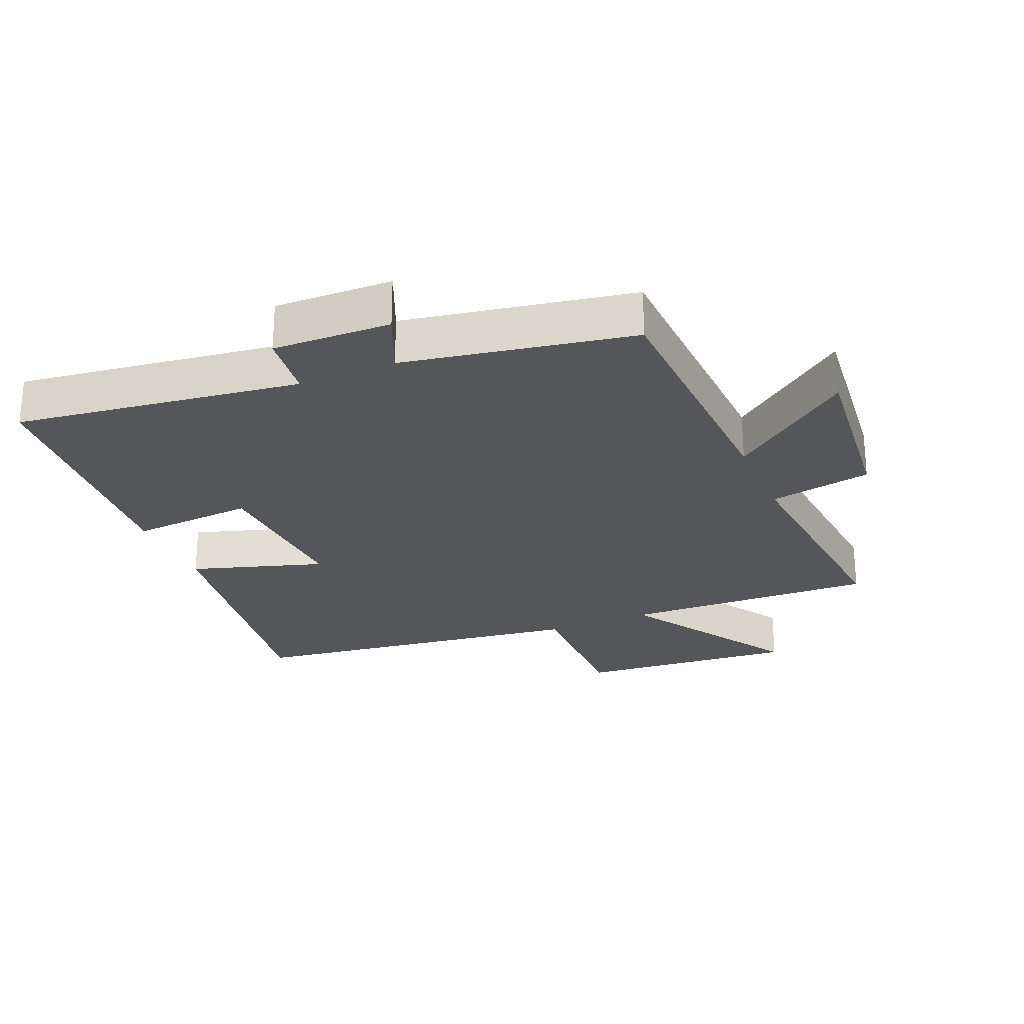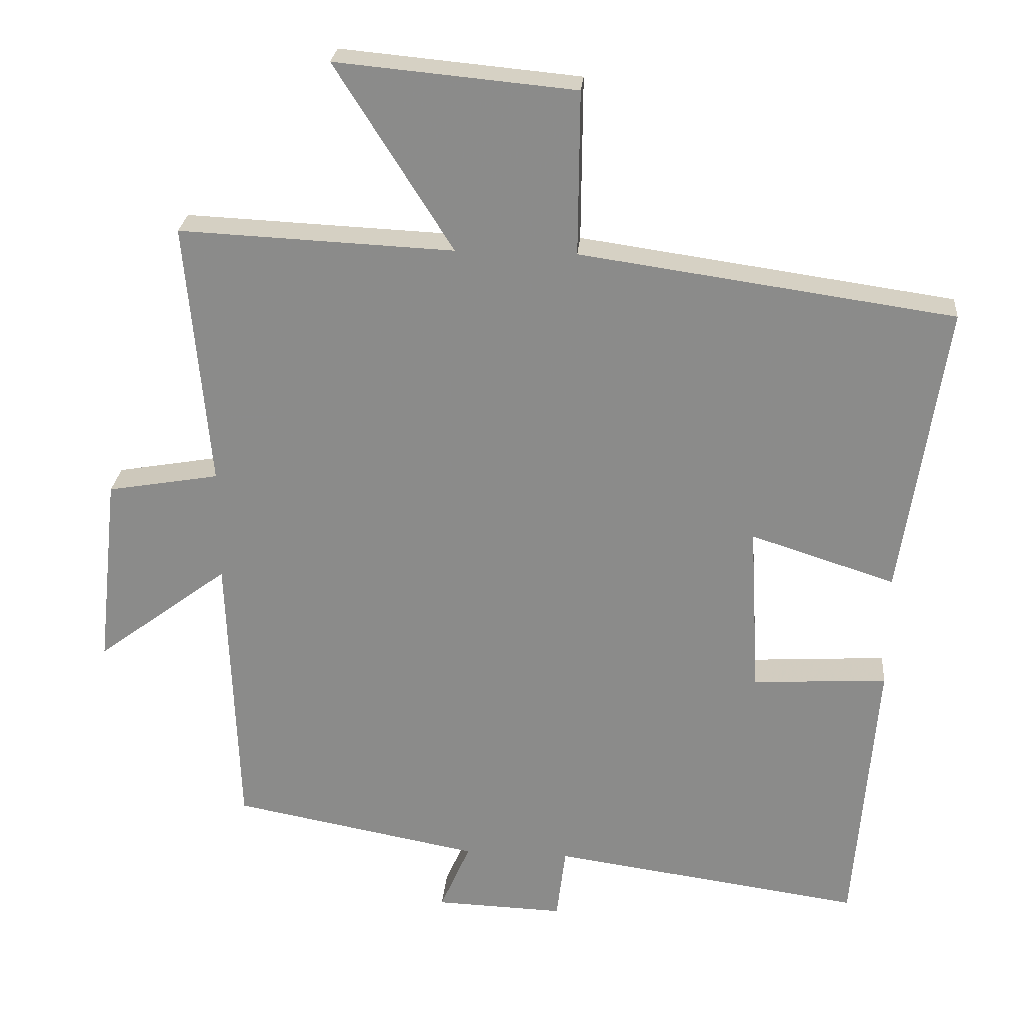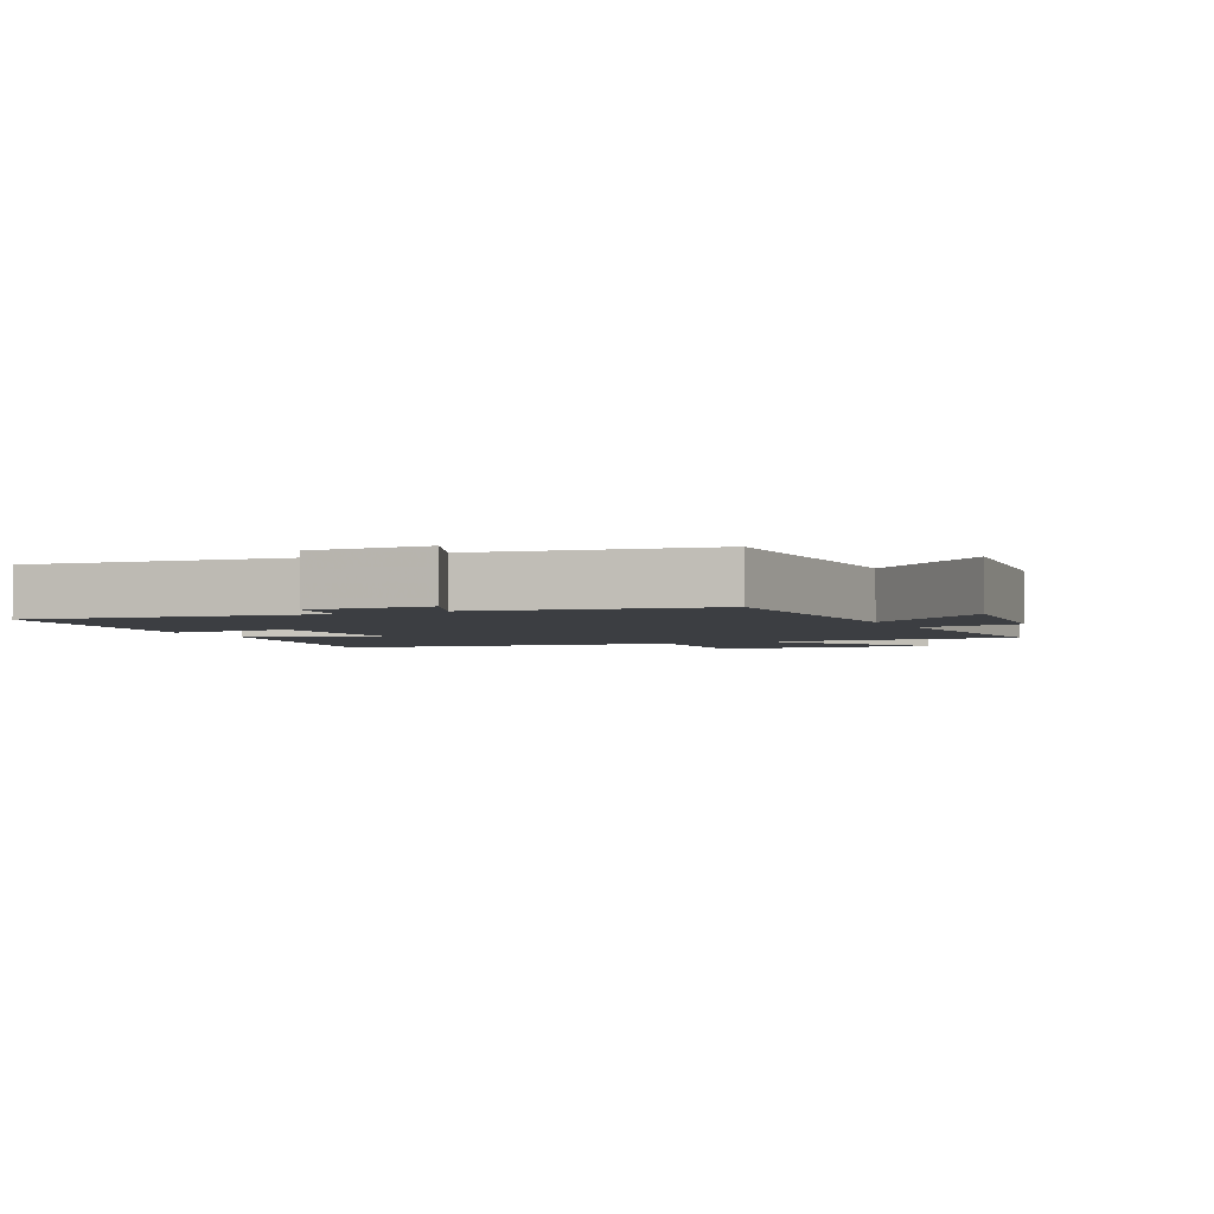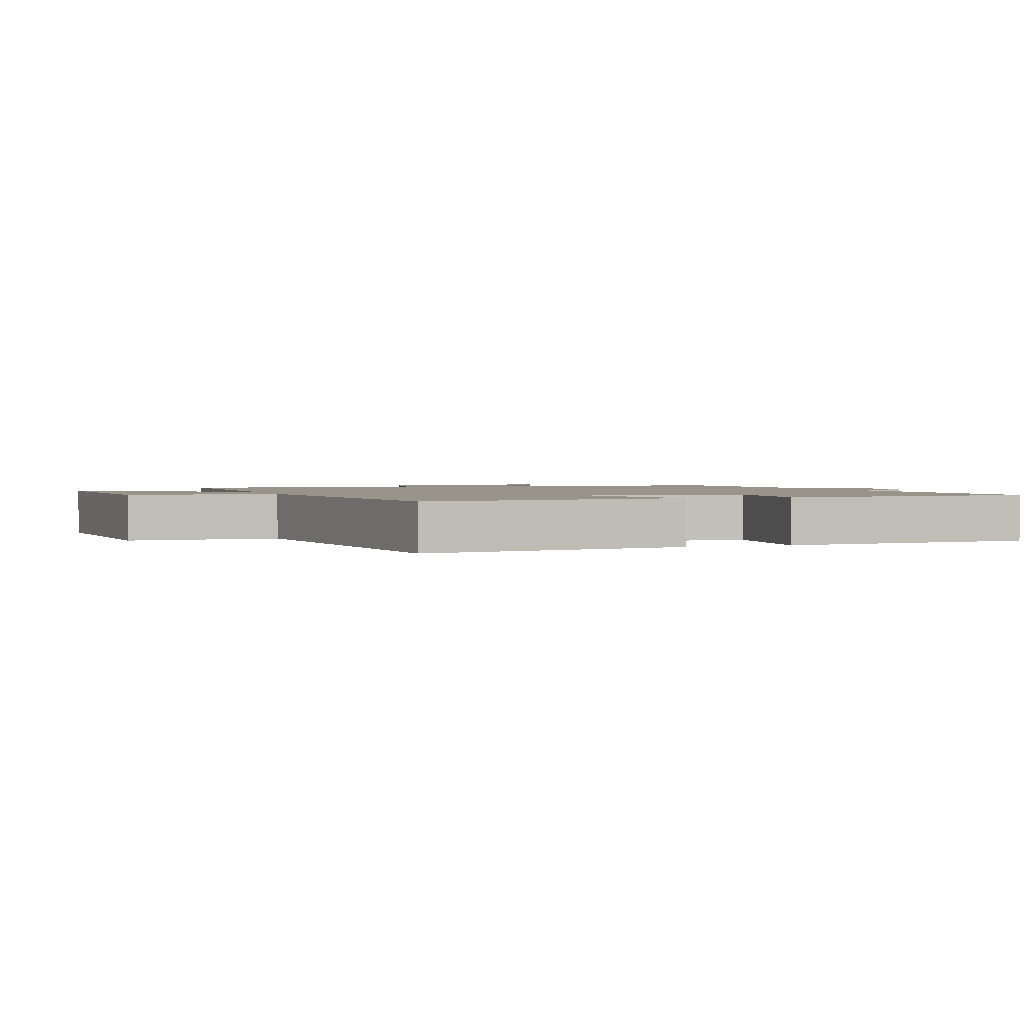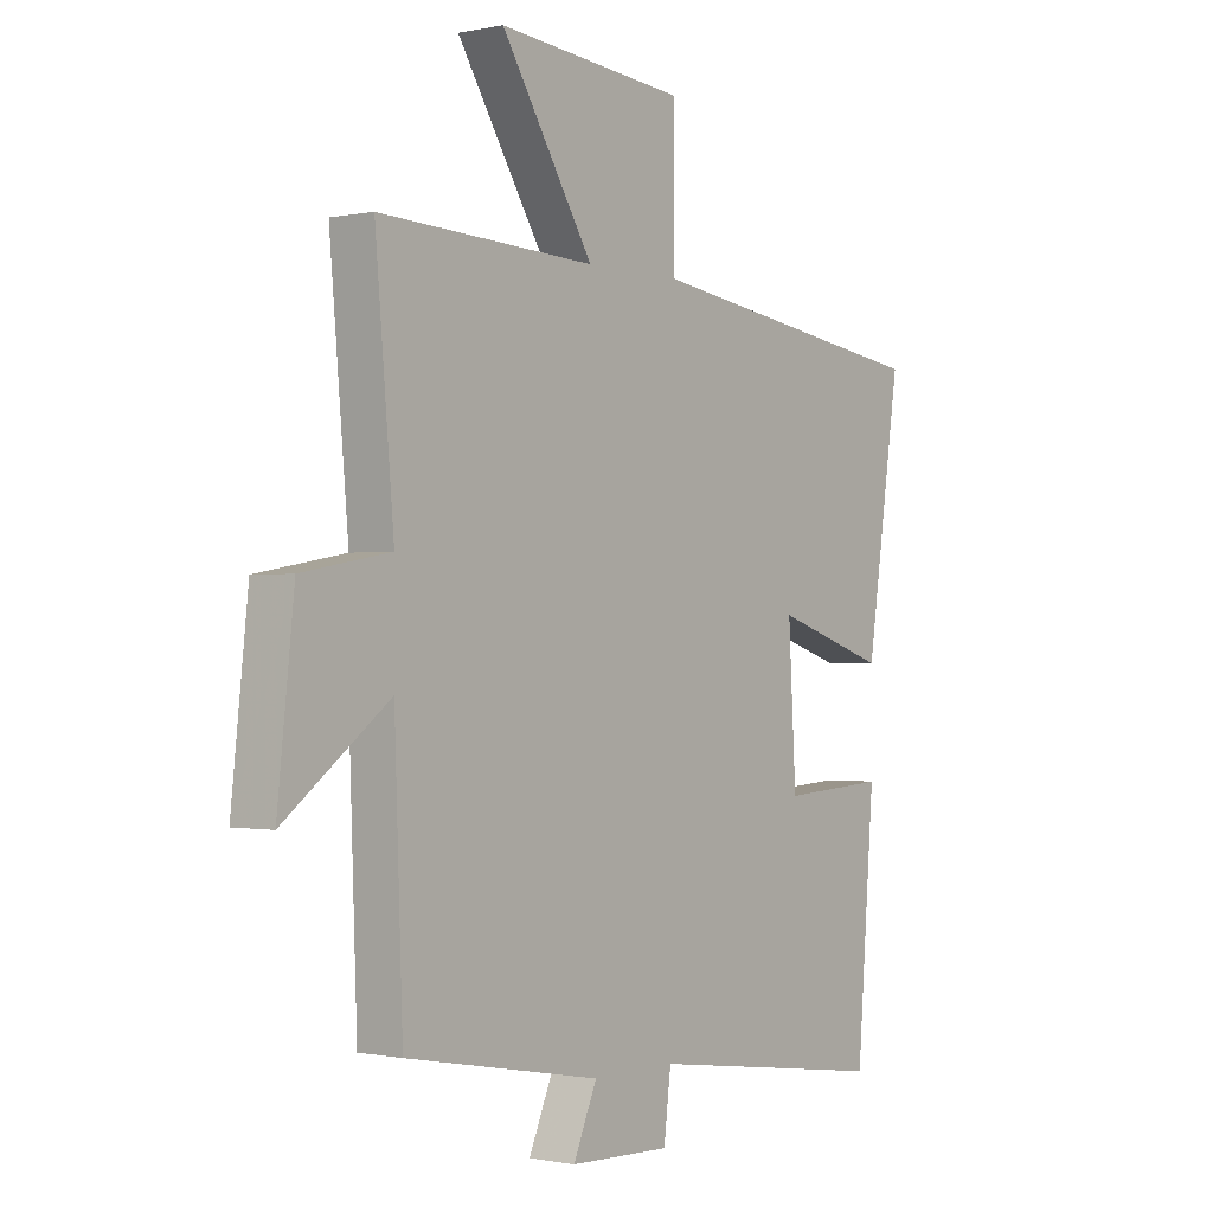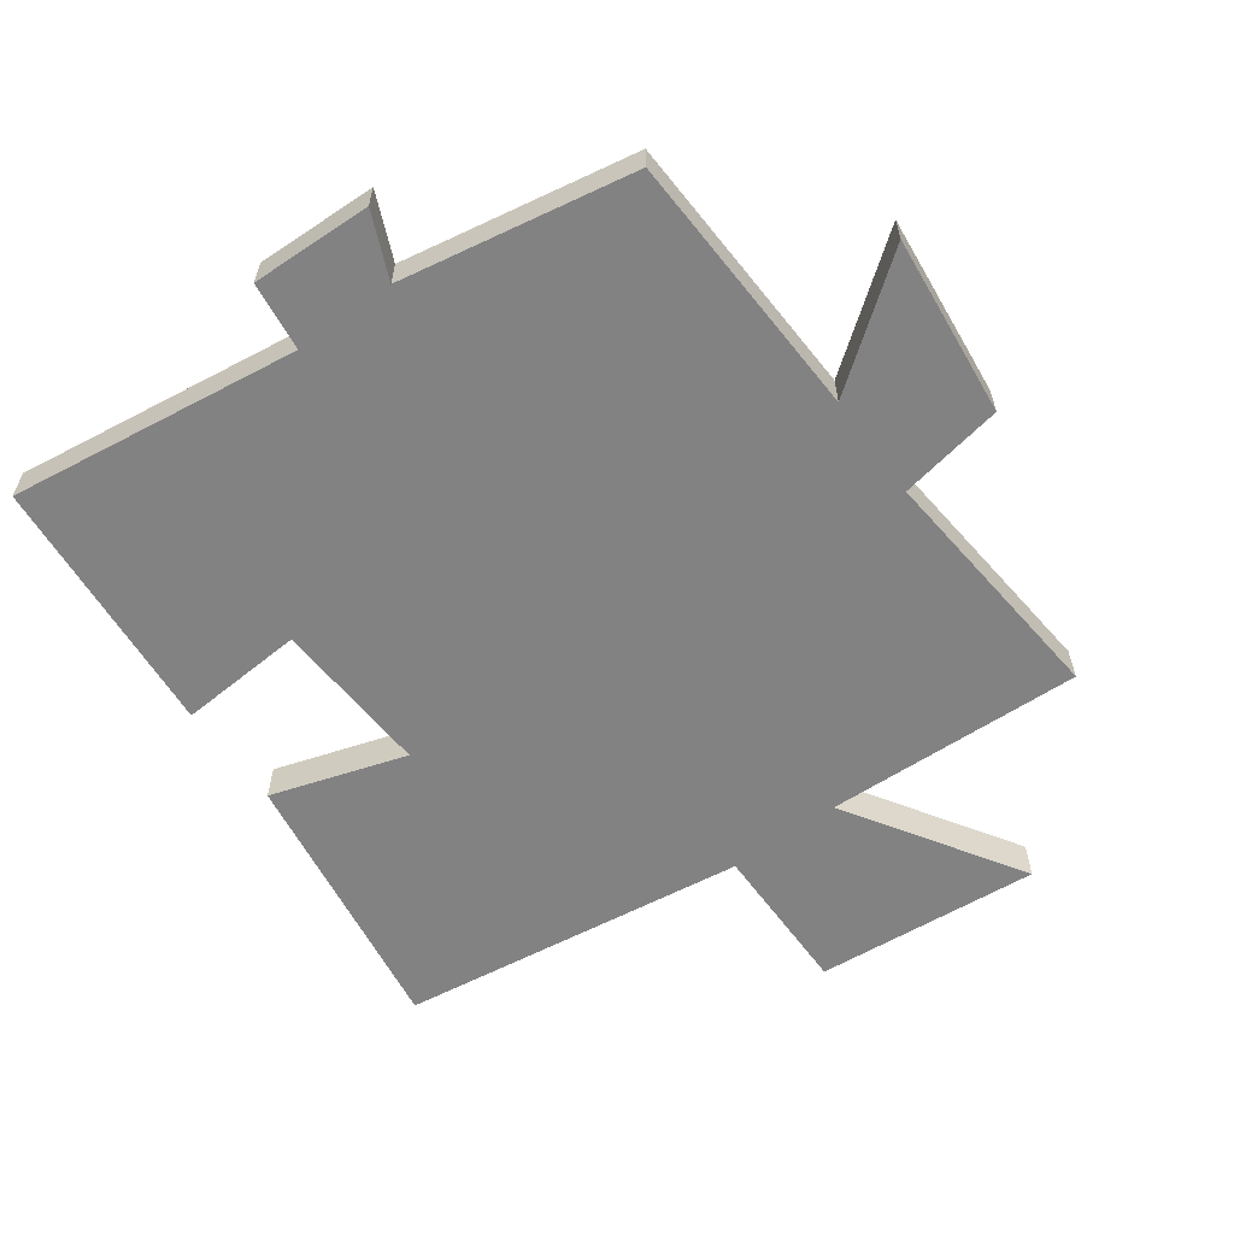
<metadata>
{"format":"obj","ext":"obj","renderer":"f3d","projection":"perspective","resolution":1024,"background":"white","views":[{"elev":-25.9,"azim":-156.8,"up":"+Y"},{"elev":25.5,"azim":4.9,"up":"+Z"},{"elev":-3.1,"azim":-154.5,"up":"+Y"},{"elev":1.7,"azim":71.5,"up":"+Y"},{"elev":-0.7,"azim":-52.3,"up":"+Z"},{"elev":-60.8,"azim":-143.8,"up":"+Y"}]}
</metadata>
<code>
v -0.534 0.07 0.518
v -0.141 0.07 0.5
v -0.309 0.07 0.766
v 0.033 0.07 0.734
v 0.031 0.07 0.5
v 0.563 0.07 0.424
v 0.5 0.07 0.006
v 0.294 0.07 0.072
v 0.308 0.07 -0.172
v 0.5 0.07 -0.16
v 0.468 0.07 -0.562
v 0.024 0.07 -0.5
v 0.011 0.07 -0.605
v -0.173 0.07 -0.599
v -0.13 0.07 -0.5
v -0.485 0.07 -0.434
v -0.5 0.07 -0.024
v -0.69 0.07 -0.166
v -0.66 0.07 0.11
v -0.5 0.07 0.138
v -0.534 0 0.518
v -0.141 0 0.5
v -0.309 0 0.766
v 0.033 0 0.734
v 0.031 0 0.5
v 0.563 0 0.424
v 0.5 0 0.006
v 0.294 0 0.072
v 0.308 0 -0.172
v 0.5 0 -0.16
v 0.468 0 -0.562
v 0.024 0 -0.5
v 0.011 0 -0.605
v -0.173 0 -0.599
v -0.13 0 -0.5
v -0.485 0 -0.434
v -0.5 0 -0.024
v -0.69 0 -0.166
v -0.66 0 0.11
v -0.5 0 0.138
f 17 18 19 20
f 15 16 17 20
f 15 20 1 2
f 12 13 14 15
f 12 15 2
f 9 10 11 12
f 8 9 12 2
f 5 6 7 8
f 5 8 2 3
f 3 4 5
f 40 39 38 37
f 40 37 36 35
f 22 21 40 35
f 35 34 33 32
f 22 35 32
f 32 31 30 29
f 22 32 29 28
f 28 27 26 25
f 23 22 28 25
f 25 24 23
f 1 21 22 2
f 2 22 23 3
f 3 23 24 4
f 4 24 25 5
f 5 25 26 6
f 6 26 27 7
f 7 27 28 8
f 8 28 29 9
f 9 29 30 10
f 10 30 31 11
f 11 31 32 12
f 12 32 33 13
f 13 33 34 14
f 14 34 35 15
f 15 35 36 16
f 16 36 37 17
f 17 37 38 18
f 18 38 39 19
f 19 39 40 20
f 20 40 21 1

</code>
